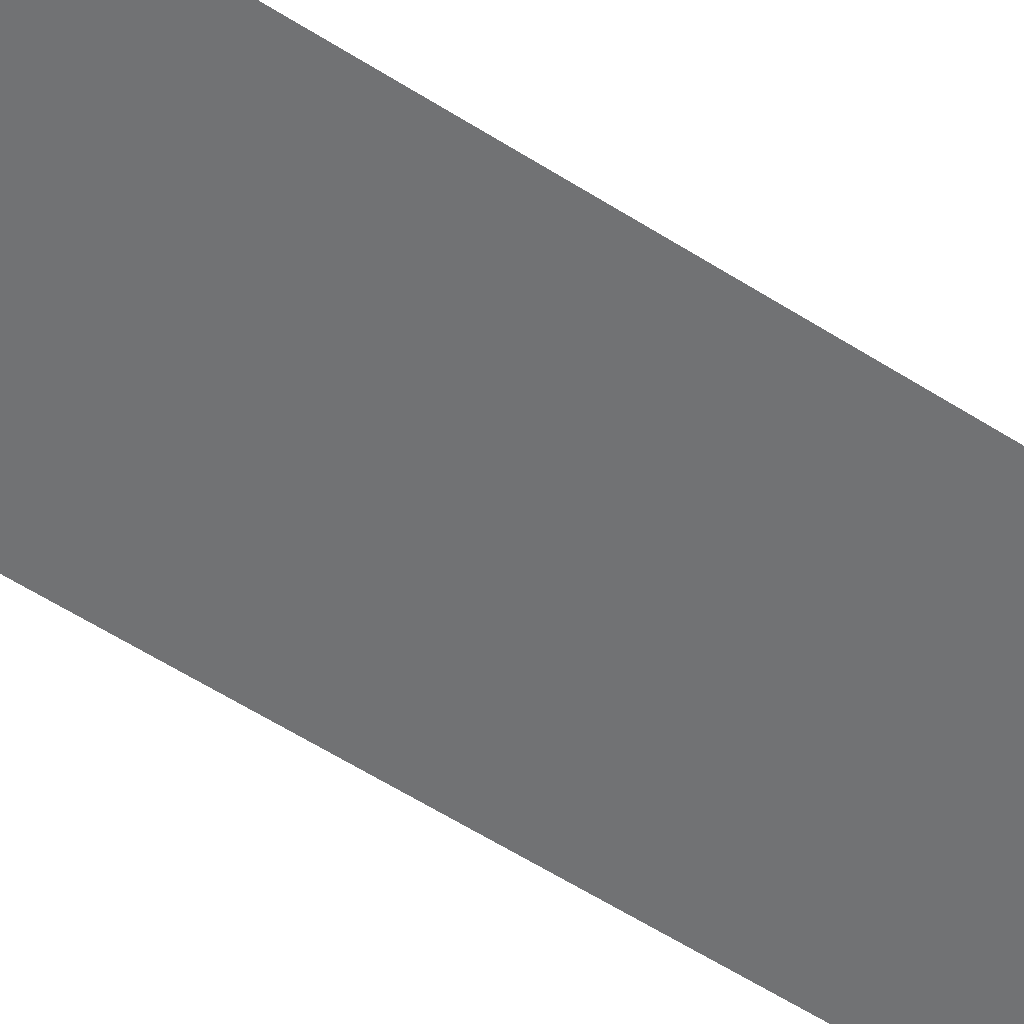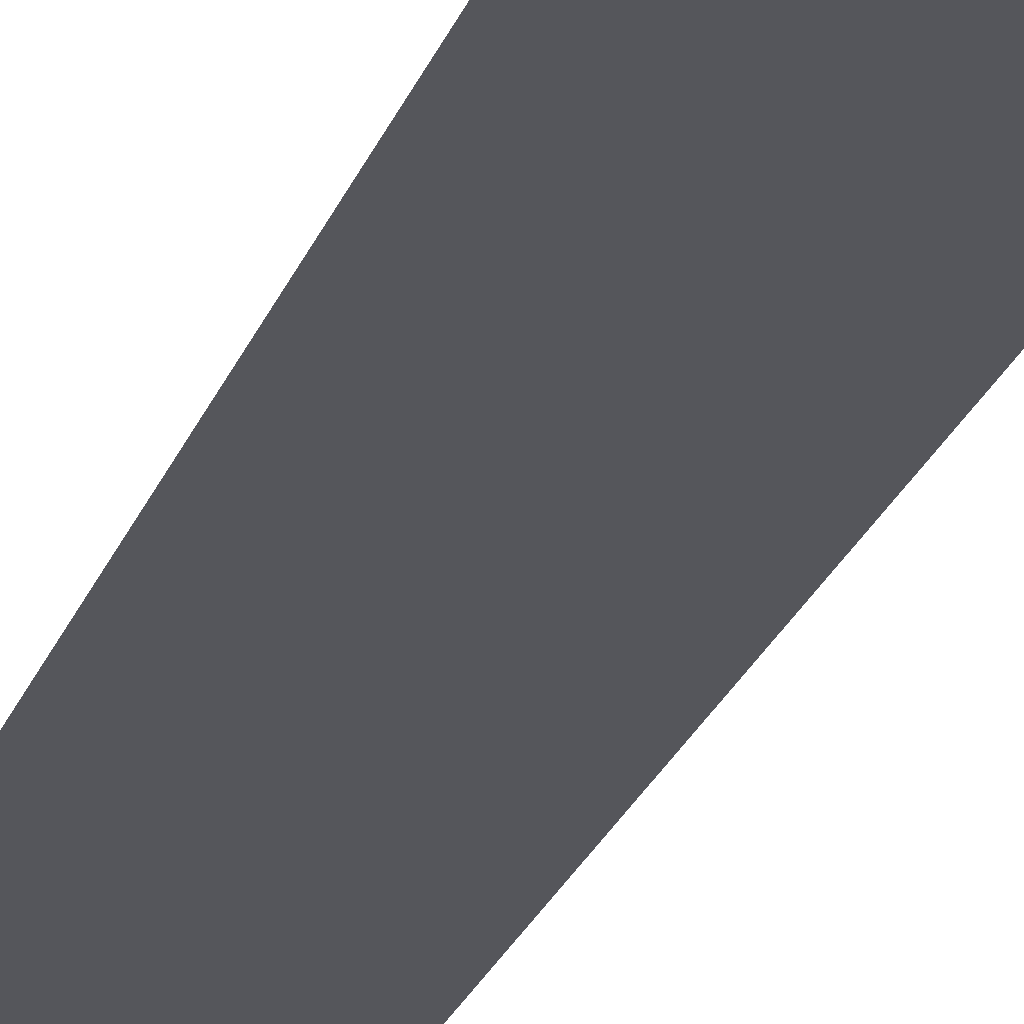
<metadata>
{"format":"obj","ext":"obj","renderer":"f3d","projection":"perspective","resolution":1024,"background":"white","views":[{"elev":-55.4,"azim":-124.3,"up":"+Z"},{"elev":-26.3,"azim":161.6,"up":"+Z"}]}
</metadata>
<code>
v 0 -1024 0
v -1024 -1024 0
v -1024 0 0
v 0 0 0
v -2048 -1024 0
v -2048 0 0
v -3072 -1024 0
v -3072 0 0
v -4096 -1024 0
v -4096 0 0
v -5120 -1024 0
v -5120 0 0
v -6144 -1024 0
v -6144 0 0
v -7168 -1024 0
v -7168 0 0
v -8192 -1024 0
v -8192 0 0
v -9216 -1024 0
v -9216 0 0
v -10240 -1024 0
v -10240 0 0
v 0 -2048 0
v -1024 -2048 0
v -2048 -2048 0
v -3072 -2048 0
v -4096 -2048 0
v -5120 -2048 0
v -6144 -2048 0
v -7168 -2048 0
v -8192 -2048 0
v -9216 -2048 0
v -10240 -2048 0
v 0 -3072 0
v -1024 -3072 0
v -2048 -3072 0
v -3072 -3072 0
v -4096 -3072 0
v -5120 -3072 0
v -6144 -3072 0
v -7168 -3072 0
v -8192 -3072 0
v -9216 -3072 0
v -10240 -3072 0
v 0 -4096 0
v -1024 -4096 0
v -2048 -4096 0
v -3072 -4096 0
v -4096 -4096 0
v -5120 -4096 0
v -6144 -4096 0
v -7168 -4096 0
v -8192 -4096 0
v -9216 -4096 0
v -10240 -4096 0
v 0 -5120 0
v -1024 -5120 0
v -2048 -5120 0
v -3072 -5120 0
v -4096 -5120 0
v -5120 -5120 0
v -6144 -5120 0
v -7168 -5120 0
v -8192 -5120 0
v -9216 -5120 0
v -10240 -5120 0
v 0 -6144 0
v -1024 -6144 0
v -2048 -6144 0
v -3072 -6144 0
v -4096 -6144 0
v -5120 -6144 0
v -6144 -6144 0
v -7168 -6144 0
v -8192 -6144 0
v -9216 -6144 0
v -10240 -6144 0
v 0 -7168 0
v -1024 -7168 0
v -2048 -7168 0
v -3072 -7168 0
v -4096 -7168 0
v -5120 -7168 0
v -6144 -7168 0
v -7168 -7168 0
v -8192 -7168 0
v -9216 -7168 0
v -10240 -7168 0
v 0 -8192 0
v -1024 -8192 0
v -2048 -8192 0
v -3072 -8192 0
v -4096 -8192 0
v -5120 -8192 0
v -6144 -8192 0
v -7168 -8192 0
v -8192 -8192 0
v -9216 -8192 0
v -10240 -8192 0
v 0 -9216 0
v -1024 -9216 0
v -2048 -9216 0
v -3072 -9216 0
v -4096 -9216 0
v -5120 -9216 0
v -6144 -9216 0
v -7168 -9216 0
v -8192 -9216 0
v -9216 -9216 0
v -10240 -9216 0
v 0 -10240 0
v -1024 -10240 0
v -2048 -10240 0
v -3072 -10240 0
v -4096 -10240 0
v -5120 -10240 0
v -6144 -10240 0
v -7168 -10240 0
v -8192 -10240 0
v -9216 -10240 0
v -10240 -10240 0
v 0 -11264 0
v -1024 -11264 0
v -2048 -11264 0
v -3072 -11264 0
v -4096 -11264 0
v -5120 -11264 0
v -6144 -11264 0
v -7168 -11264 0
v -8192 -11264 0
v -9216 -11264 0
v -10240 -11264 0
v 0 -12288 0
v -1024 -12288 0
v -2048 -12288 0
v -3072 -12288 0
v -4096 -12288 0
v -5120 -12288 0
v -6144 -12288 0
v -7168 -12288 0
v -8192 -12288 0
v -9216 -12288 0
v -10240 -12288 0
v 0 -13312 0
v -1024 -13312 0
v -2048 -13312 0
v -3072 -13312 0
v -4096 -13312 0
v -5120 -13312 0
v -6144 -13312 0
v -7168 -13312 0
v -8192 -13312 0
v -9216 -13312 0
v -10240 -13312 0
v 0 -14336 0
v -1024 -14336 0
v -2048 -14336 0
v -3072 -14336 0
v -4096 -14336 0
v -5120 -14336 0
v -6144 -14336 0
v -7168 -14336 0
v -8192 -14336 0
v -9216 -14336 0
v -10240 -14336 0
v 0 -15360 0
v -1024 -15360 0
v -2048 -15360 0
v -3072 -15360 0
v -4096 -15360 0
v -5120 -15360 0
v -6144 -15360 0
v -7168 -15360 0
v -8192 -15360 0
v -9216 -15360 0
v -10240 -15360 0
v 0 -16384 0
v -1024 -16384 0
v -2048 -16384 0
v -3072 -16384 0
v -4096 -16384 0
v -5120 -16384 0
v -6144 -16384 0
v -7168 -16384 0
v -8192 -16384 0
v -9216 -16384 0
v -10240 -16384 0
v 0 -17408 0
v -1024 -17408 0
v -2048 -17408 0
v -3072 -17408 0
v -4096 -17408 0
v -5120 -17408 0
v -6144 -17408 0
v -7168 -17408 0
v -8192 -17408 0
v -9216 -17408 0
v -10240 -17408 0
v 0 -18432 0
v -1024 -18432 0
v -2048 -18432 0
v -3072 -18432 0
v -4096 -18432 0
v -5120 -18432 0
v -6144 -18432 0
v -7168 -18432 0
v -8192 -18432 0
v -9216 -18432 0
v -10240 -18432 0
v 0 -19456 0
v -1024 -19456 0
v -2048 -19456 0
v -3072 -19456 0
v -4096 -19456 0
v -5120 -19456 0
v -6144 -19456 0
v -7168 -19456 0
v -8192 -19456 0
v -9216 -19456 0
v -10240 -19456 0
v 0 -20480 0
v -1024 -20480 0
v -2048 -20480 0
v -3072 -20480 0
v -4096 -20480 0
v -5120 -20480 0
v -6144 -20480 0
v -7168 -20480 0
v -8192 -20480 0
v -9216 -20480 0
v -10240 -20480 0
v 0 -21504 0
v -1024 -21504 0
v -2048 -21504 0
v -3072 -21504 0
v -4096 -21504 0
v -5120 -21504 0
v -6144 -21504 0
v -7168 -21504 0
v -8192 -21504 0
v -9216 -21504 0
v -10240 -21504 0
v 0 -22528 0
v -1024 -22528 0
v -2048 -22528 0
v -3072 -22528 0
v -4096 -22528 0
v -5120 -22528 0
v -6144 -22528 0
v -7168 -22528 0
v -8192 -22528 0
v -9216 -22528 0
v -10240 -22528 0
v 0 -23552 0
v -1024 -23552 0
v -2048 -23552 0
v -3072 -23552 0
v -4096 -23552 0
v -5120 -23552 0
v -6144 -23552 0
v -7168 -23552 0
v -8192 -23552 0
v -9216 -23552 0
v -10240 -23552 0
v 0 -24576 0
v -1024 -24576 0
v -2048 -24576 0
v -3072 -24576 0
v -4096 -24576 0
v -5120 -24576 0
v -6144 -24576 0
v -7168 -24576 0
v -8192 -24576 0
v -9216 -24576 0
v -10240 -24576 0
v 0 -25600 0
v -1024 -25600 0
v -2048 -25600 0
v -3072 -25600 0
v -4096 -25600 0
v -5120 -25600 0
v -6144 -25600 0
v -7168 -25600 0
v -8192 -25600 0
v -9216 -25600 0
v -10240 -25600 0
v 0 -26624 0
v -1024 -26624 0
v -2048 -26624 0
v -3072 -26624 0
v -4096 -26624 0
v -5120 -26624 0
v -6144 -26624 0
v -7168 -26624 0
v -8192 -26624 0
v -9216 -26624 0
v -10240 -26624 0
v 0 -27648 0
v -1024 -27648 0
v -2048 -27648 0
v -3072 -27648 0
v -4096 -27648 0
v -5120 -27648 0
v -6144 -27648 0
v -7168 -27648 0
v -8192 -27648 0
v -9216 -27648 0
v -10240 -27648 0
v 0 -28672 0
v -1024 -28672 0
v -2048 -28672 0
v -3072 -28672 0
v -4096 -28672 0
v -5120 -28672 0
v -6144 -28672 0
v -7168 -28672 0
v -8192 -28672 0
v -9216 -28672 0
v -10240 -28672 0
v 0 -29696 0
v -1024 -29696 0
v -2048 -29696 0
v -3072 -29696 0
v -4096 -29696 0
v -5120 -29696 0
v -6144 -29696 0
v -7168 -29696 0
v -8192 -29696 0
v -9216 -29696 0
v -10240 -29696 0
v 0 -30720 0
v -1024 -30720 0
v -2048 -30720 0
v -3072 -30720 0
v -4096 -30720 0
v -5120 -30720 0
v -6144 -30720 0
v -7168 -30720 0
v -8192 -30720 0
v -9216 -30720 0
v -10240 -30720 0
v 0 -31744 0
v -1024 -31744 0
v -2048 -31744 0
v -3072 -31744 0
v -4096 -31744 0
v -5120 -31744 0
v -6144 -31744 0
v -7168 -31744 0
v -8192 -31744 0
v -9216 -31744 0
v -10240 -31744 0
v 0 -32768 0
v -1024 -32768 0
v -2048 -32768 0
v -3072 -32768 0
v -4096 -32768 0
v -5120 -32768 0
v -6144 -32768 0
v -7168 -32768 0
v -8192 -32768 0
v -9216 -32768 0
v -10240 -32768 0
v 0 -33792 0
v -1024 -33792 0
v -2048 -33792 0
v -3072 -33792 0
v -4096 -33792 0
v -5120 -33792 0
v -6144 -33792 0
v -7168 -33792 0
v -8192 -33792 0
v -9216 -33792 0
v -10240 -33792 0
v 0 -34816 0
v -1024 -34816 0
v -2048 -34816 0
v -3072 -34816 0
v -4096 -34816 0
v -5120 -34816 0
v -6144 -34816 0
v -7168 -34816 0
v -8192 -34816 0
v -9216 -34816 0
v -10240 -34816 0
v 0 -35840 0
v -1024 -35840 0
v -2048 -35840 0
v -3072 -35840 0
v -4096 -35840 0
v -5120 -35840 0
v -6144 -35840 0
v -7168 -35840 0
v -8192 -35840 0
v -9216 -35840 0
v -10240 -35840 0
v 0 -36864 0
v -1024 -36864 0
v -2048 -36864 0
v -3072 -36864 0
v -4096 -36864 0
v -5120 -36864 0
v -6144 -36864 0
v -7168 -36864 0
v -8192 -36864 0
v -9216 -36864 0
v -10240 -36864 0
v 0 -37888 0
v -1024 -37888 0
v -2048 -37888 0
v -3072 -37888 0
v -4096 -37888 0
v -5120 -37888 0
v -6144 -37888 0
v -7168 -37888 0
v -8192 -37888 0
v -9216 -37888 0
v -10240 -37888 0
v 0 -38912 0
v -1024 -38912 0
v -2048 -38912 0
v -3072 -38912 0
v -4096 -38912 0
v -5120 -38912 0
v -6144 -38912 0
v -7168 -38912 0
v -8192 -38912 0
v -9216 -38912 0
v -10240 -38912 0
v 0 -39936 0
v -1024 -39936 0
v -2048 -39936 0
v -3072 -39936 0
v -4096 -39936 0
v -5120 -39936 0
v -6144 -39936 0
v -7168 -39936 0
v -8192 -39936 0
v -9216 -39936 0
v -10240 -39936 0
v 0 -40960 0
v -1024 -40960 0
v -2048 -40960 0
v -3072 -40960 0
v -4096 -40960 0
v -5120 -40960 0
v -6144 -40960 0
v -7168 -40960 0
v -8192 -40960 0
v -9216 -40960 0
v -10240 -40960 0
v 0 -41984 0
v -1024 -41984 0
v -2048 -41984 0
v -3072 -41984 0
v -4096 -41984 0
v -5120 -41984 0
v -6144 -41984 0
v -7168 -41984 0
v -8192 -41984 0
v -9216 -41984 0
v -10240 -41984 0
v 0 -43008 0
v -1024 -43008 0
v -2048 -43008 0
v -3072 -43008 0
v -4096 -43008 0
v -5120 -43008 0
v -6144 -43008 0
v -7168 -43008 0
v -8192 -43008 0
v -9216 -43008 0
v -10240 -43008 0
v 0 -44032 0
v -1024 -44032 0
v -2048 -44032 0
v -3072 -44032 0
v -4096 -44032 0
v -5120 -44032 0
v -6144 -44032 0
v -7168 -44032 0
v -8192 -44032 0
v -9216 -44032 0
v -10240 -44032 0
v 0 -45056 0
v -1024 -45056 0
v -2048 -45056 0
v -3072 -45056 0
v -4096 -45056 0
v -5120 -45056 0
v -6144 -45056 0
v -7168 -45056 0
v -8192 -45056 0
v -9216 -45056 0
v -10240 -45056 0
v 0 -46080 0
v -1024 -46080 0
v -2048 -46080 0
v -3072 -46080 0
v -4096 -46080 0
v -5120 -46080 0
v -6144 -46080 0
v -7168 -46080 0
v -8192 -46080 0
v -9216 -46080 0
v -10240 -46080 0
v 0 -47104 0
v -1024 -47104 0
v -2048 -47104 0
v -3072 -47104 0
v -4096 -47104 0
v -5120 -47104 0
v -6144 -47104 0
v -7168 -47104 0
v -8192 -47104 0
v -9216 -47104 0
v -10240 -47104 0
v 0 -48128 0
v -1024 -48128 0
v -2048 -48128 0
v -3072 -48128 0
v -4096 -48128 0
v -5120 -48128 0
v -6144 -48128 0
v -7168 -48128 0
v -8192 -48128 0
v -9216 -48128 0
v -10240 -48128 0
v 0 -49152 0
v -1024 -49152 0
v -2048 -49152 0
v -3072 -49152 0
v -4096 -49152 0
v -5120 -49152 0
v -6144 -49152 0
v -7168 -49152 0
v -8192 -49152 0
v -9216 -49152 0
v -10240 -49152 0
v 0 -50176 0
v -1024 -50176 0
v -2048 -50176 0
v -3072 -50176 0
v -4096 -50176 0
v -5120 -50176 0
v -6144 -50176 0
v -7168 -50176 0
v -8192 -50176 0
v -9216 -50176 0
v -10240 -50176 0
v 0 -51200 0
v -1024 -51200 0
v -2048 -51200 0
v -3072 -51200 0
v -4096 -51200 0
v -5120 -51200 0
v -6144 -51200 0
v -7168 -51200 0
v -8192 -51200 0
v -9216 -51200 0
v -10240 -51200 0
g mesh_0001
f 1 2 3 4
f 2 5 6 3
f 5 7 8 6
f 7 9 10 8
f 9 11 12 10
f 11 13 14 12
f 13 15 16 14
f 15 17 18 16
f 17 19 20 18
f 19 21 22 20
f 23 24 2 1
f 24 25 5 2
f 25 26 7 5
f 26 27 9 7
f 27 28 11 9
f 28 29 13 11
f 29 30 15 13
f 30 31 17 15
f 31 32 19 17
f 32 33 21 19
f 34 35 24 23
f 35 36 25 24
f 36 37 26 25
f 37 38 27 26
f 38 39 28 27
f 39 40 29 28
f 40 41 30 29
f 41 42 31 30
f 42 43 32 31
f 43 44 33 32
f 45 46 35 34
f 46 47 36 35
f 47 48 37 36
f 48 49 38 37
f 49 50 39 38
f 50 51 40 39
f 51 52 41 40
f 52 53 42 41
f 53 54 43 42
f 54 55 44 43
f 56 57 46 45
f 57 58 47 46
f 58 59 48 47
f 59 60 49 48
f 60 61 50 49
f 61 62 51 50
f 62 63 52 51
f 63 64 53 52
f 64 65 54 53
f 65 66 55 54
f 67 68 57 56
f 68 69 58 57
f 69 70 59 58
f 70 71 60 59
f 71 72 61 60
f 72 73 62 61
f 73 74 63 62
f 74 75 64 63
f 75 76 65 64
f 76 77 66 65
f 78 79 68 67
f 79 80 69 68
f 80 81 70 69
f 81 82 71 70
f 82 83 72 71
f 83 84 73 72
f 84 85 74 73
f 85 86 75 74
f 86 87 76 75
f 87 88 77 76
f 89 90 79 78
f 90 91 80 79
f 91 92 81 80
f 92 93 82 81
f 93 94 83 82
f 94 95 84 83
f 95 96 85 84
f 96 97 86 85
f 97 98 87 86
f 98 99 88 87
f 100 101 90 89
f 101 102 91 90
f 102 103 92 91
f 103 104 93 92
f 104 105 94 93
f 105 106 95 94
f 106 107 96 95
f 107 108 97 96
f 108 109 98 97
f 109 110 99 98
f 111 112 101 100
f 112 113 102 101
f 113 114 103 102
f 114 115 104 103
f 115 116 105 104
f 116 117 106 105
f 117 118 107 106
f 118 119 108 107
f 119 120 109 108
f 120 121 110 109
f 122 123 112 111
f 123 124 113 112
f 124 125 114 113
f 125 126 115 114
f 126 127 116 115
f 127 128 117 116
f 128 129 118 117
f 129 130 119 118
f 130 131 120 119
f 131 132 121 120
f 133 134 123 122
f 134 135 124 123
f 135 136 125 124
f 136 137 126 125
f 137 138 127 126
f 138 139 128 127
f 139 140 129 128
f 140 141 130 129
f 141 142 131 130
f 142 143 132 131
f 144 145 134 133
f 145 146 135 134
f 146 147 136 135
f 147 148 137 136
f 148 149 138 137
f 149 150 139 138
f 150 151 140 139
f 151 152 141 140
f 152 153 142 141
f 153 154 143 142
f 155 156 145 144
f 156 157 146 145
f 157 158 147 146
f 158 159 148 147
f 159 160 149 148
f 160 161 150 149
f 161 162 151 150
f 162 163 152 151
f 163 164 153 152
f 164 165 154 153
f 166 167 156 155
f 167 168 157 156
f 168 169 158 157
f 169 170 159 158
f 170 171 160 159
f 171 172 161 160
f 172 173 162 161
f 173 174 163 162
f 174 175 164 163
f 175 176 165 164
f 177 178 167 166
f 178 179 168 167
f 179 180 169 168
f 180 181 170 169
f 181 182 171 170
f 182 183 172 171
f 183 184 173 172
f 184 185 174 173
f 185 186 175 174
f 186 187 176 175
f 188 189 178 177
f 189 190 179 178
f 190 191 180 179
f 191 192 181 180
f 192 193 182 181
f 193 194 183 182
f 194 195 184 183
f 195 196 185 184
f 196 197 186 185
f 197 198 187 186
f 199 200 189 188
f 200 201 190 189
f 201 202 191 190
f 202 203 192 191
f 203 204 193 192
f 204 205 194 193
f 205 206 195 194
f 206 207 196 195
f 207 208 197 196
f 208 209 198 197
f 210 211 200 199
f 211 212 201 200
f 212 213 202 201
f 213 214 203 202
f 214 215 204 203
f 215 216 205 204
f 216 217 206 205
f 217 218 207 206
f 218 219 208 207
f 219 220 209 208
f 221 222 211 210
f 222 223 212 211
f 223 224 213 212
f 224 225 214 213
f 225 226 215 214
f 226 227 216 215
f 227 228 217 216
f 228 229 218 217
f 229 230 219 218
f 230 231 220 219
f 232 233 222 221
f 233 234 223 222
f 234 235 224 223
f 235 236 225 224
f 236 237 226 225
f 237 238 227 226
f 238 239 228 227
f 239 240 229 228
f 240 241 230 229
f 241 242 231 230
f 243 244 233 232
f 244 245 234 233
f 245 246 235 234
f 246 247 236 235
f 247 248 237 236
f 248 249 238 237
f 249 250 239 238
f 250 251 240 239
f 251 252 241 240
f 252 253 242 241
f 254 255 244 243
f 255 256 245 244
f 256 257 246 245
f 257 258 247 246
f 258 259 248 247
f 259 260 249 248
f 260 261 250 249
f 261 262 251 250
f 262 263 252 251
f 263 264 253 252
f 265 266 255 254
f 266 267 256 255
f 267 268 257 256
f 268 269 258 257
f 269 270 259 258
f 270 271 260 259
f 271 272 261 260
f 272 273 262 261
f 273 274 263 262
f 274 275 264 263
f 276 277 266 265
f 277 278 267 266
f 278 279 268 267
f 279 280 269 268
f 280 281 270 269
f 281 282 271 270
f 282 283 272 271
f 283 284 273 272
f 284 285 274 273
f 285 286 275 274
f 287 288 277 276
f 288 289 278 277
f 289 290 279 278
f 290 291 280 279
f 291 292 281 280
f 292 293 282 281
f 293 294 283 282
f 294 295 284 283
f 295 296 285 284
f 296 297 286 285
f 298 299 288 287
f 299 300 289 288
f 300 301 290 289
f 301 302 291 290
f 302 303 292 291
f 303 304 293 292
f 304 305 294 293
f 305 306 295 294
f 306 307 296 295
f 307 308 297 296
f 309 310 299 298
f 310 311 300 299
f 311 312 301 300
f 312 313 302 301
f 313 314 303 302
f 314 315 304 303
f 315 316 305 304
f 316 317 306 305
f 317 318 307 306
f 318 319 308 307
f 320 321 310 309
f 321 322 311 310
f 322 323 312 311
f 323 324 313 312
f 324 325 314 313
f 325 326 315 314
f 326 327 316 315
f 327 328 317 316
f 328 329 318 317
f 329 330 319 318
f 331 332 321 320
f 332 333 322 321
f 333 334 323 322
f 334 335 324 323
f 335 336 325 324
f 336 337 326 325
f 337 338 327 326
f 338 339 328 327
f 339 340 329 328
f 340 341 330 329
f 342 343 332 331
f 343 344 333 332
f 344 345 334 333
f 345 346 335 334
f 346 347 336 335
f 347 348 337 336
f 348 349 338 337
f 349 350 339 338
f 350 351 340 339
f 351 352 341 340
f 353 354 343 342
f 354 355 344 343
f 355 356 345 344
f 356 357 346 345
f 357 358 347 346
f 358 359 348 347
f 359 360 349 348
f 360 361 350 349
f 361 362 351 350
f 362 363 352 351
f 364 365 354 353
f 365 366 355 354
f 366 367 356 355
f 367 368 357 356
f 368 369 358 357
f 369 370 359 358
f 370 371 360 359
f 371 372 361 360
f 372 373 362 361
f 373 374 363 362
f 375 376 365 364
f 376 377 366 365
f 377 378 367 366
f 378 379 368 367
f 379 380 369 368
f 380 381 370 369
f 381 382 371 370
f 382 383 372 371
f 383 384 373 372
f 384 385 374 373
f 386 387 376 375
f 387 388 377 376
f 388 389 378 377
f 389 390 379 378
f 390 391 380 379
f 391 392 381 380
f 392 393 382 381
f 393 394 383 382
f 394 395 384 383
f 395 396 385 384
f 397 398 387 386
f 398 399 388 387
f 399 400 389 388
f 400 401 390 389
f 401 402 391 390
f 402 403 392 391
f 403 404 393 392
f 404 405 394 393
f 405 406 395 394
f 406 407 396 395
f 408 409 398 397
f 409 410 399 398
f 410 411 400 399
f 411 412 401 400
f 412 413 402 401
f 413 414 403 402
f 414 415 404 403
f 415 416 405 404
f 416 417 406 405
f 417 418 407 406
f 419 420 409 408
f 420 421 410 409
f 421 422 411 410
f 422 423 412 411
f 423 424 413 412
f 424 425 414 413
f 425 426 415 414
f 426 427 416 415
f 427 428 417 416
f 428 429 418 417
f 430 431 420 419
f 431 432 421 420
f 432 433 422 421
f 433 434 423 422
f 434 435 424 423
f 435 436 425 424
f 436 437 426 425
f 437 438 427 426
f 438 439 428 427
f 439 440 429 428
f 441 442 431 430
f 442 443 432 431
f 443 444 433 432
f 444 445 434 433
f 445 446 435 434
f 446 447 436 435
f 447 448 437 436
f 448 449 438 437
f 449 450 439 438
f 450 451 440 439
f 452 453 442 441
f 453 454 443 442
f 454 455 444 443
f 455 456 445 444
f 456 457 446 445
f 457 458 447 446
f 458 459 448 447
f 459 460 449 448
f 460 461 450 449
f 461 462 451 450
f 463 464 453 452
f 464 465 454 453
f 465 466 455 454
f 466 467 456 455
f 467 468 457 456
f 468 469 458 457
f 469 470 459 458
f 470 471 460 459
f 471 472 461 460
f 472 473 462 461
f 474 475 464 463
f 475 476 465 464
f 476 477 466 465
f 477 478 467 466
f 478 479 468 467
f 479 480 469 468
f 480 481 470 469
f 481 482 471 470
f 482 483 472 471
f 483 484 473 472
f 485 486 475 474
f 486 487 476 475
f 487 488 477 476
f 488 489 478 477
f 489 490 479 478
f 490 491 480 479
f 491 492 481 480
f 492 493 482 481
f 493 494 483 482
f 494 495 484 483
f 496 497 486 485
f 497 498 487 486
f 498 499 488 487
f 499 500 489 488
f 500 501 490 489
f 501 502 491 490
f 502 503 492 491
f 503 504 493 492
f 504 505 494 493
f 505 506 495 494
f 507 508 497 496
f 508 509 498 497
f 509 510 499 498
f 510 511 500 499
f 511 512 501 500
f 512 513 502 501
f 513 514 503 502
f 514 515 504 503
f 515 516 505 504
f 516 517 506 505
f 518 519 508 507
f 519 520 509 508
f 520 521 510 509
f 521 522 511 510
f 522 523 512 511
f 523 524 513 512
f 524 525 514 513
f 525 526 515 514
f 526 527 516 515
f 527 528 517 516
f 529 530 519 518
f 530 531 520 519
f 531 532 521 520
f 532 533 522 521
f 533 534 523 522
f 534 535 524 523
f 535 536 525 524
f 536 537 526 525
f 537 538 527 526
f 538 539 528 527
f 540 541 530 529
f 541 542 531 530
f 542 543 532 531
f 543 544 533 532
f 544 545 534 533
f 545 546 535 534
f 546 547 536 535
f 547 548 537 536
f 548 549 538 537
f 549 550 539 538
f 551 552 541 540
f 552 553 542 541
f 553 554 543 542
f 554 555 544 543
f 555 556 545 544
f 556 557 546 545
f 557 558 547 546
f 558 559 548 547
f 559 560 549 548
f 560 561 550 549

</code>
